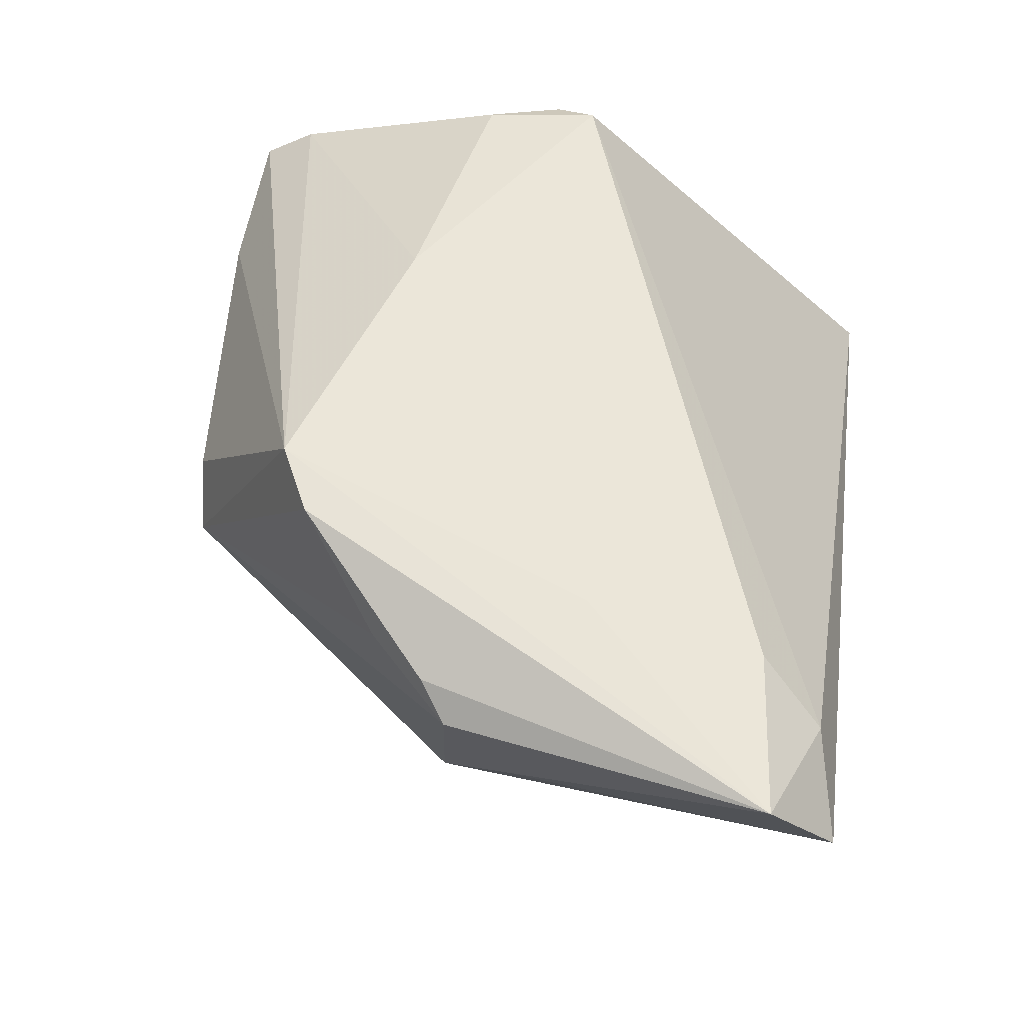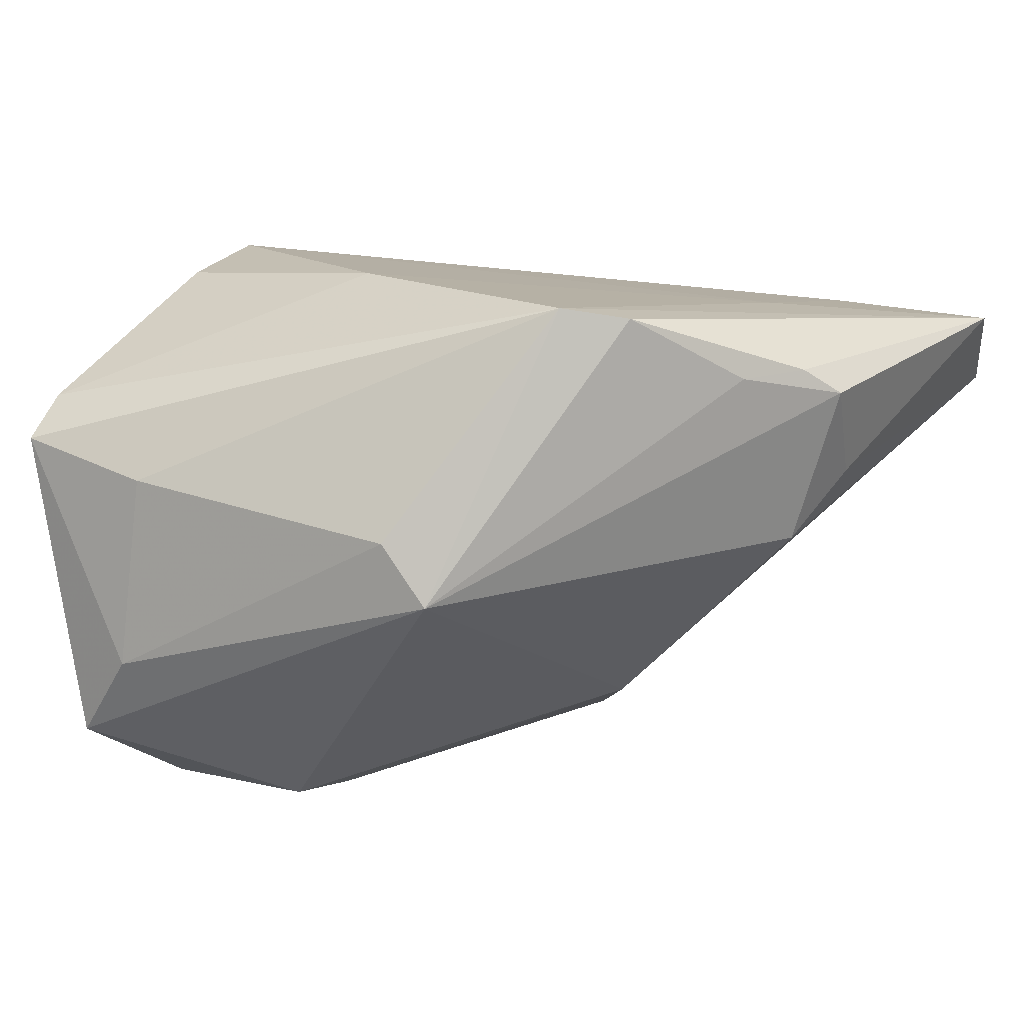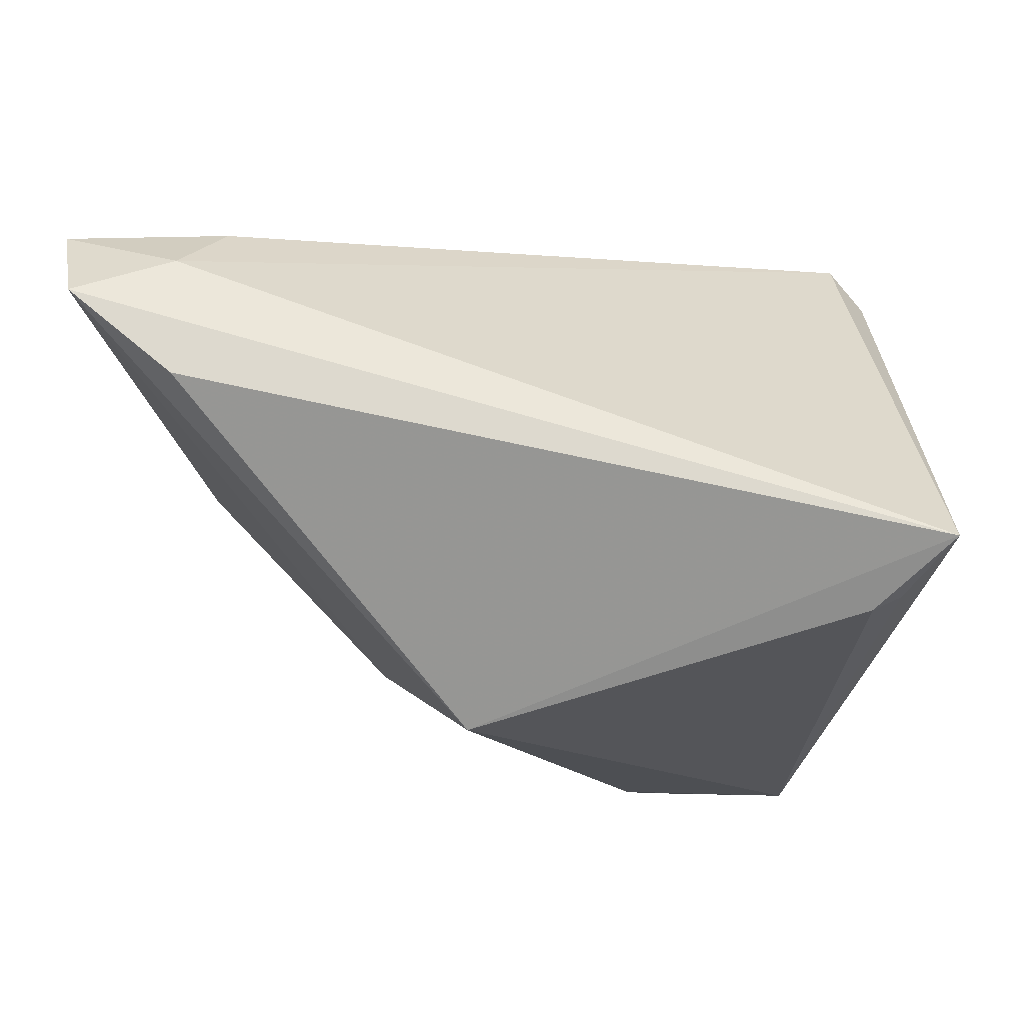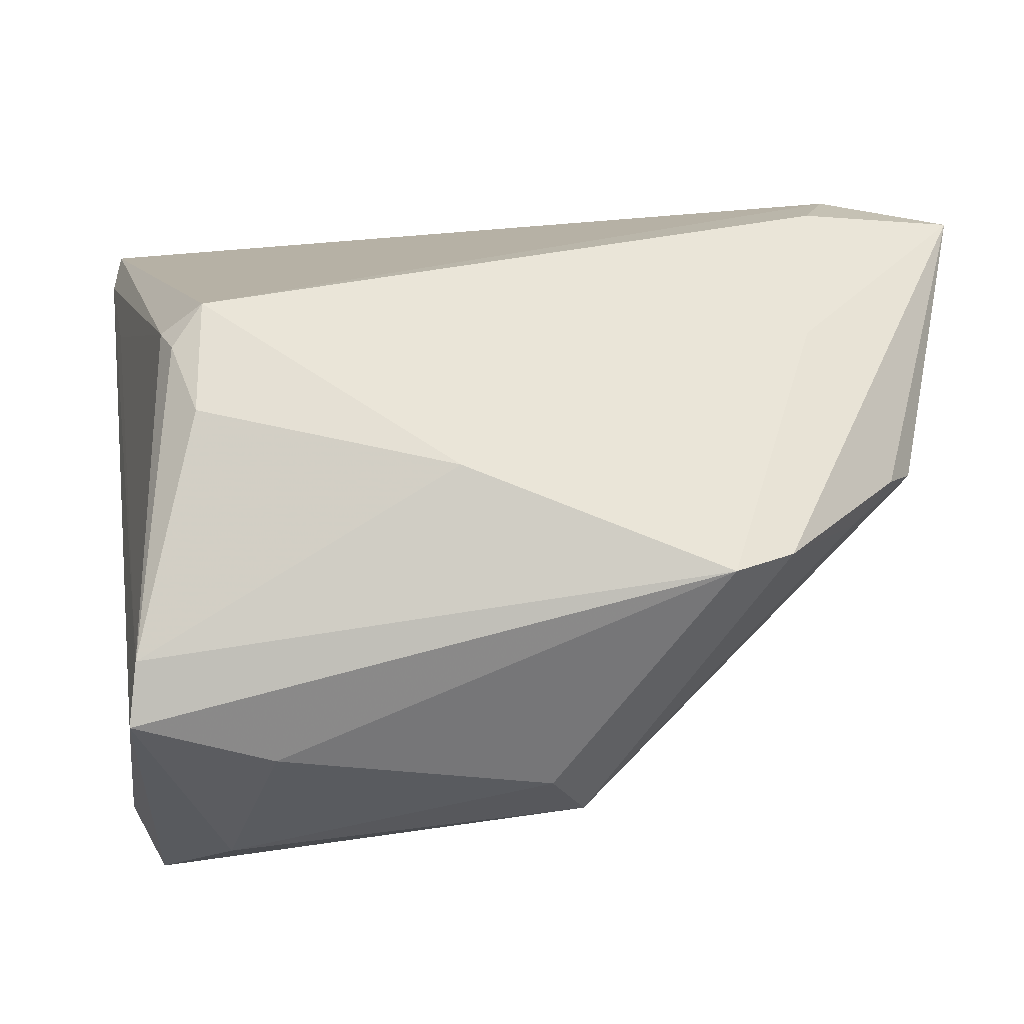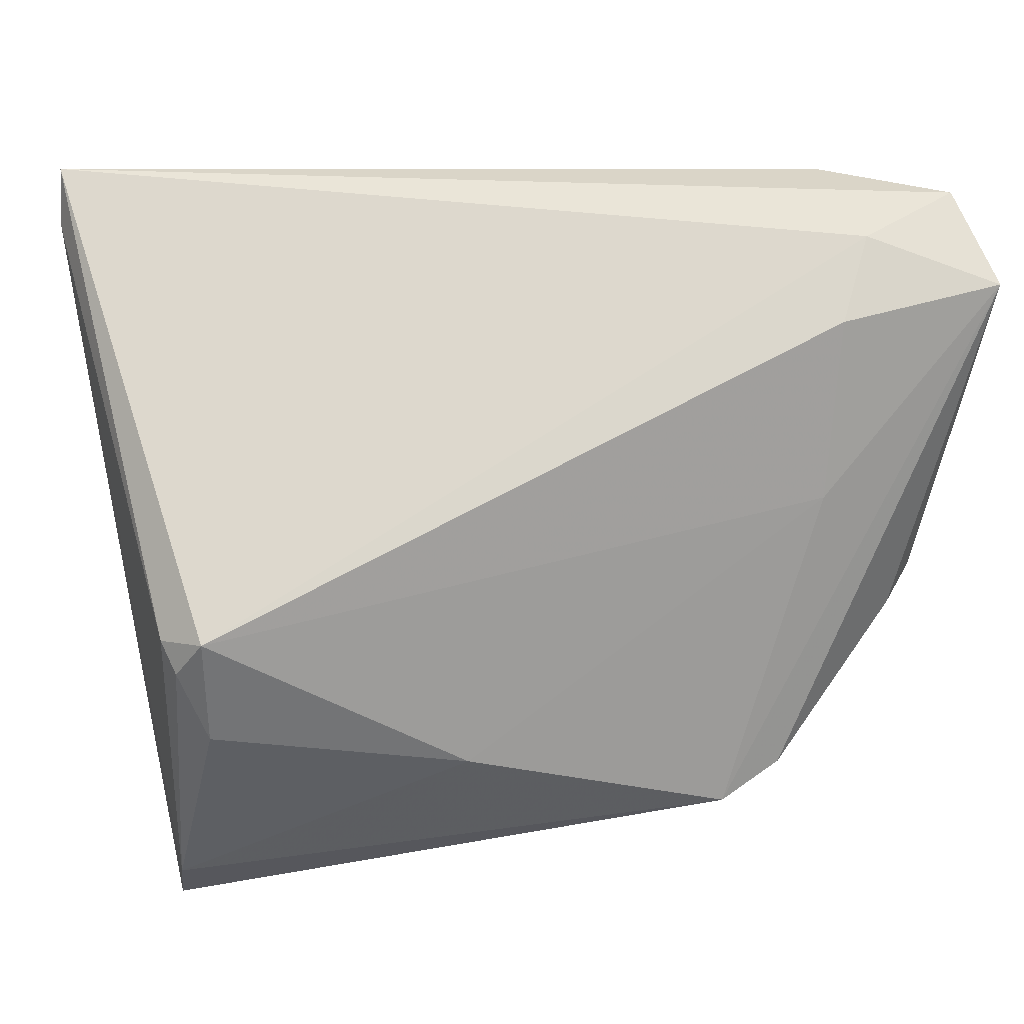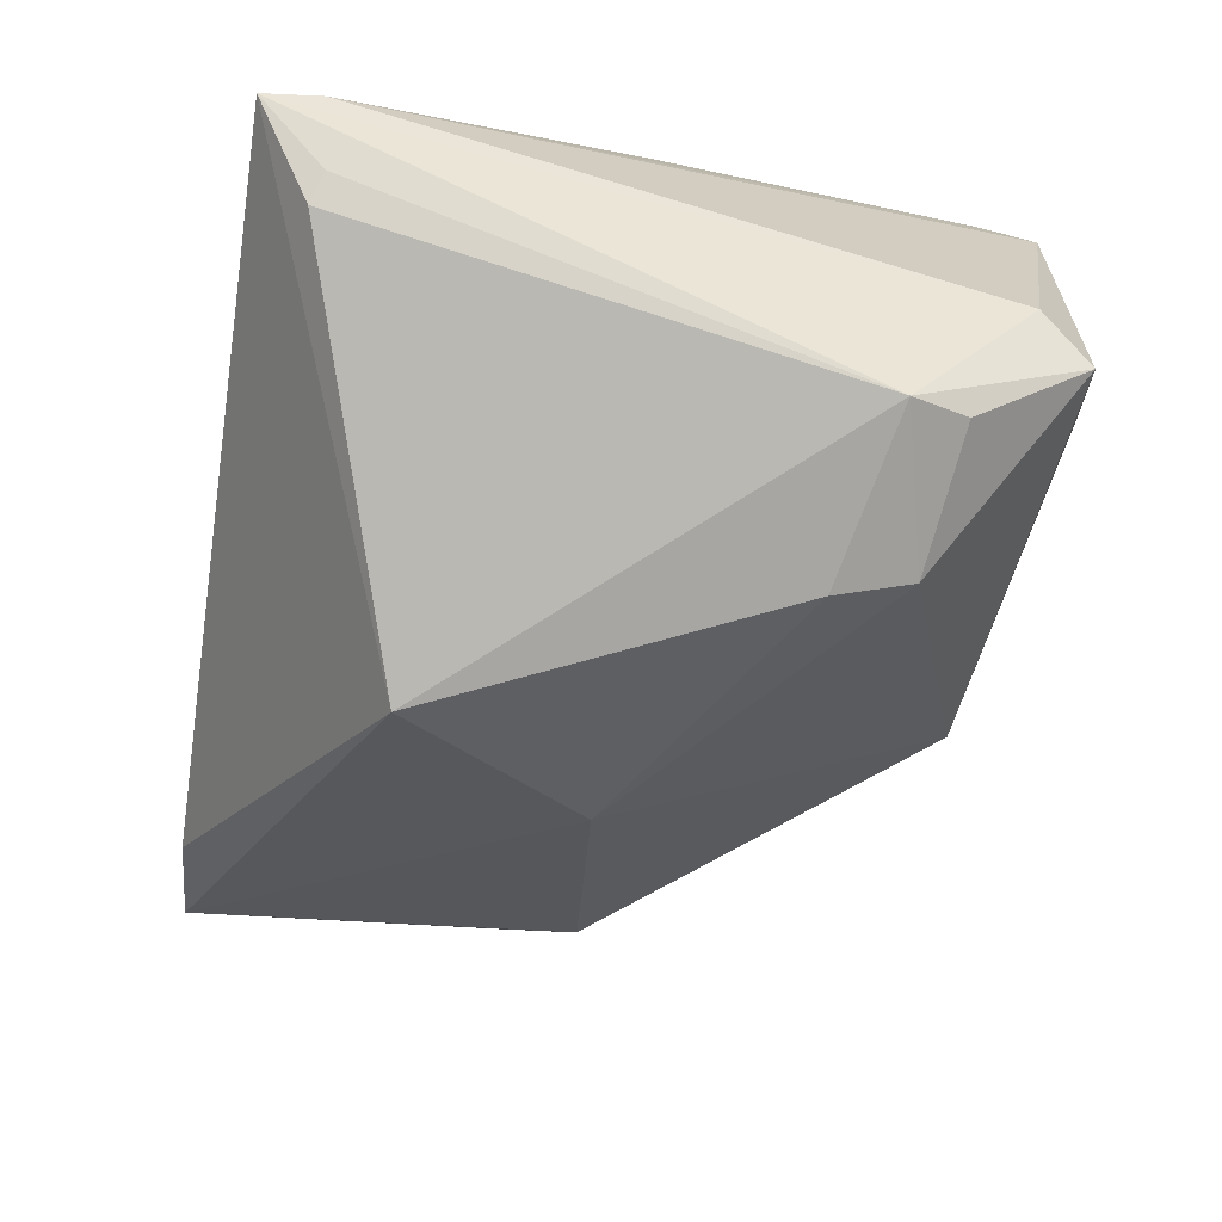
<metadata>
{"format":"obj","ext":"obj","renderer":"f3d","projection":"perspective","resolution":1024,"background":"white","views":[{"elev":55.3,"azim":98.1,"up":"+Z"},{"elev":17.5,"azim":26.5,"up":"+Z"},{"elev":-17.8,"azim":-177.0,"up":"+Z"},{"elev":-29.5,"azim":-12.4,"up":"+Y"},{"elev":28.0,"azim":-13.3,"up":"+Y"},{"elev":-74.0,"azim":-99.4,"up":"+Z"}]}
</metadata>
<code>
v -0.006244 -0.01932 -0.0334
v -0.008461 -0.02763 -0.03203
v -0.004872 -0.01451 0.0307
v 0.04552 -0.003626 0.001776
v 0.0116 0.01906 -0.0334
v -0.03586 -0.001372 0.02643
v -0.03705 0.001675 0.0241
v 0.05038 -0.002561 0.0196
v -0.04154 0.04062 -0.01791
v 0.05485 0.04044 0.01236
v 0.03673 0.01119 0.02618
v -0.03286 0.03393 -0.02406
v 0.01061 -0.03941 0.00642
v 0.04342 0.0379 0.01667
v -0.02259 -0.04299 -0.01223
v -0.02456 -0.02936 -0.03145
v -0.03608 0.03291 -0.02238
v -0.02941 -0.04163 -0.02221
v 0.05736 0.03299 0.02197
v -0.04212 0.03435 -0.01596
v 0.02487 -0.02413 0.03123
v -0.02602 -0.02318 -0.0334
v 0.03897 0.03075 0.02293
v -0.03636 -0.03423 0.01672
v 0.03179 -0.0206 0.03002
v -0.0337 -0.03581 -0.01906
v -0.04078 0.02108 -0.006943
v 0.0158 -0.03909 -0.000406
v 0.04193 -0.01165 0.02232
v -0.03622 -0.04007 0.01283
v 0.0469 -0.005523 0.0226
v 0.0234 -0.001784 -0.02201
v 0.04928 0.004176 0.008452
v -0.02044 -0.04116 0.009998
v -0.03282 -0.009466 0.02738
v -0.03314 0.003193 0.02873
v 0.04284 0.04062 0.002134
f 12 5 22
f 10 5 37
f 21 30 34
f 24 30 21
f 20 30 24
f 18 30 26
f 26 30 20
f 26 22 18
f 14 19 10
f 23 19 14
f 14 36 23
f 12 22 17
f 12 17 9
f 9 5 12
f 9 37 5
f 10 37 9
f 9 17 22
f 9 14 10
f 9 26 20
f 22 26 9
f 36 14 9
f 9 20 7
f 7 36 9
f 7 20 27
f 27 24 7
f 20 24 27
f 8 28 4
f 23 36 11
f 21 19 11
f 11 19 23
f 7 24 6
f 6 36 7
f 18 28 15
f 15 30 18
f 15 34 30
f 2 28 18
f 25 19 21
f 21 28 25
f 33 8 4
f 19 8 33
f 33 4 10
f 10 19 33
f 21 11 3
f 3 11 36
f 3 24 21
f 35 6 24
f 36 6 35
f 24 3 35
f 35 3 36
f 34 15 13
f 13 15 28
f 21 34 13
f 13 28 21
f 18 22 16
f 16 2 18
f 22 2 16
f 1 22 5
f 1 2 22
f 31 8 19
f 19 25 31
f 28 8 29
f 29 25 28
f 8 31 29
f 29 31 25
f 2 1 32
f 4 28 32
f 28 2 32
f 32 1 5
f 32 5 10
f 10 4 32

</code>
